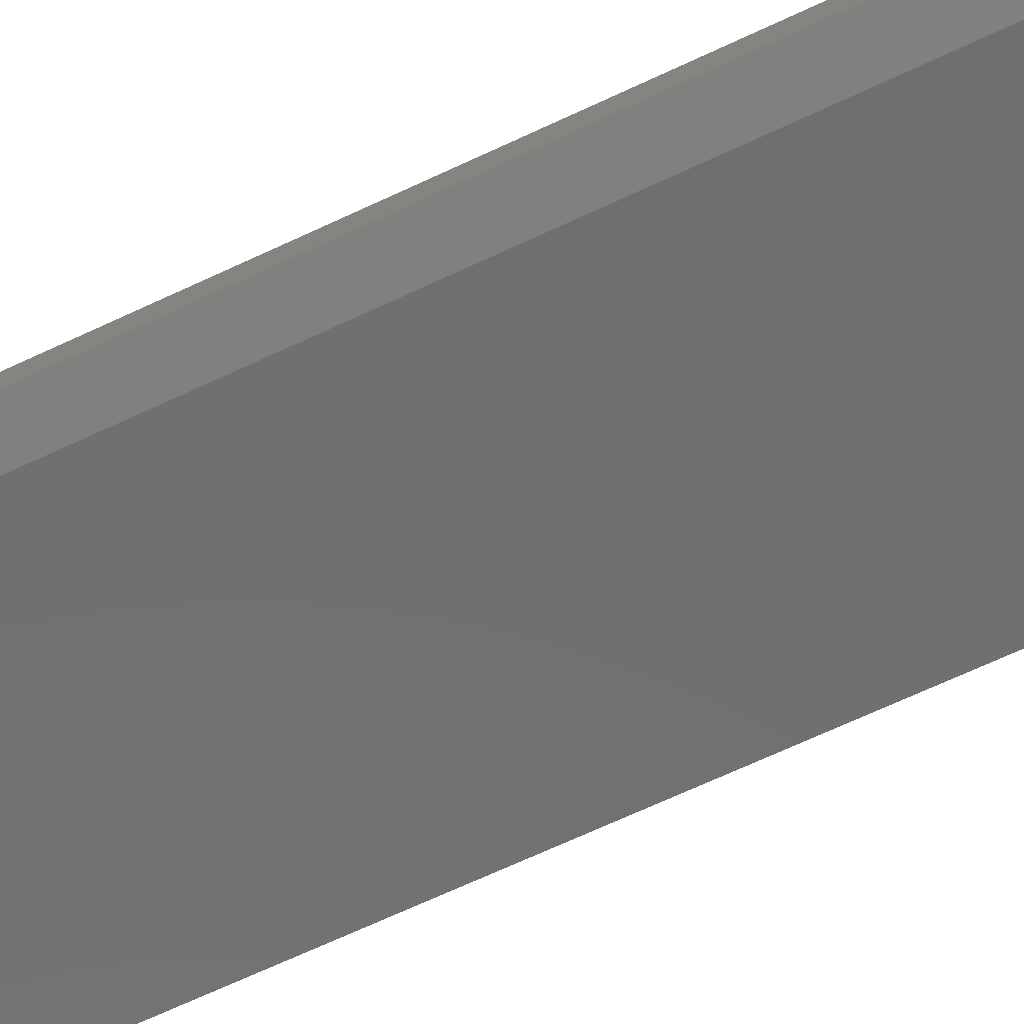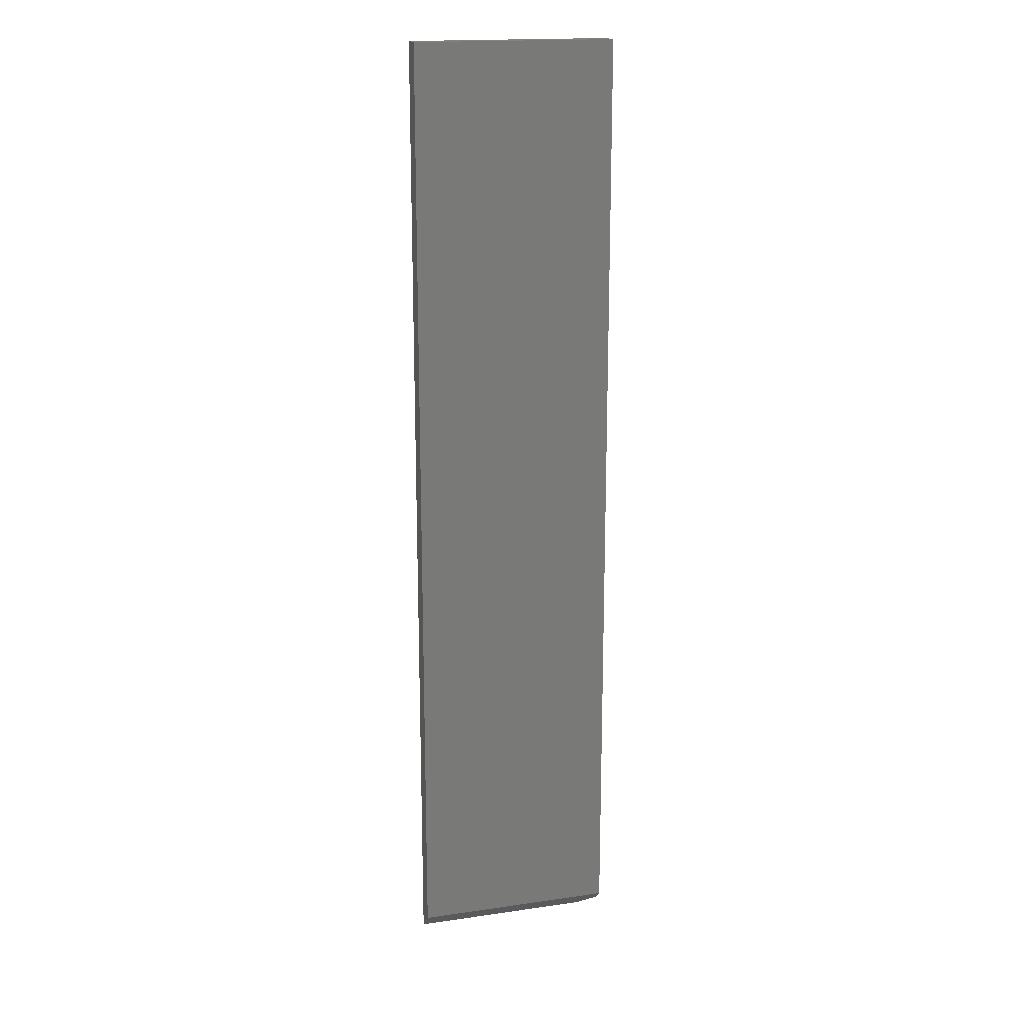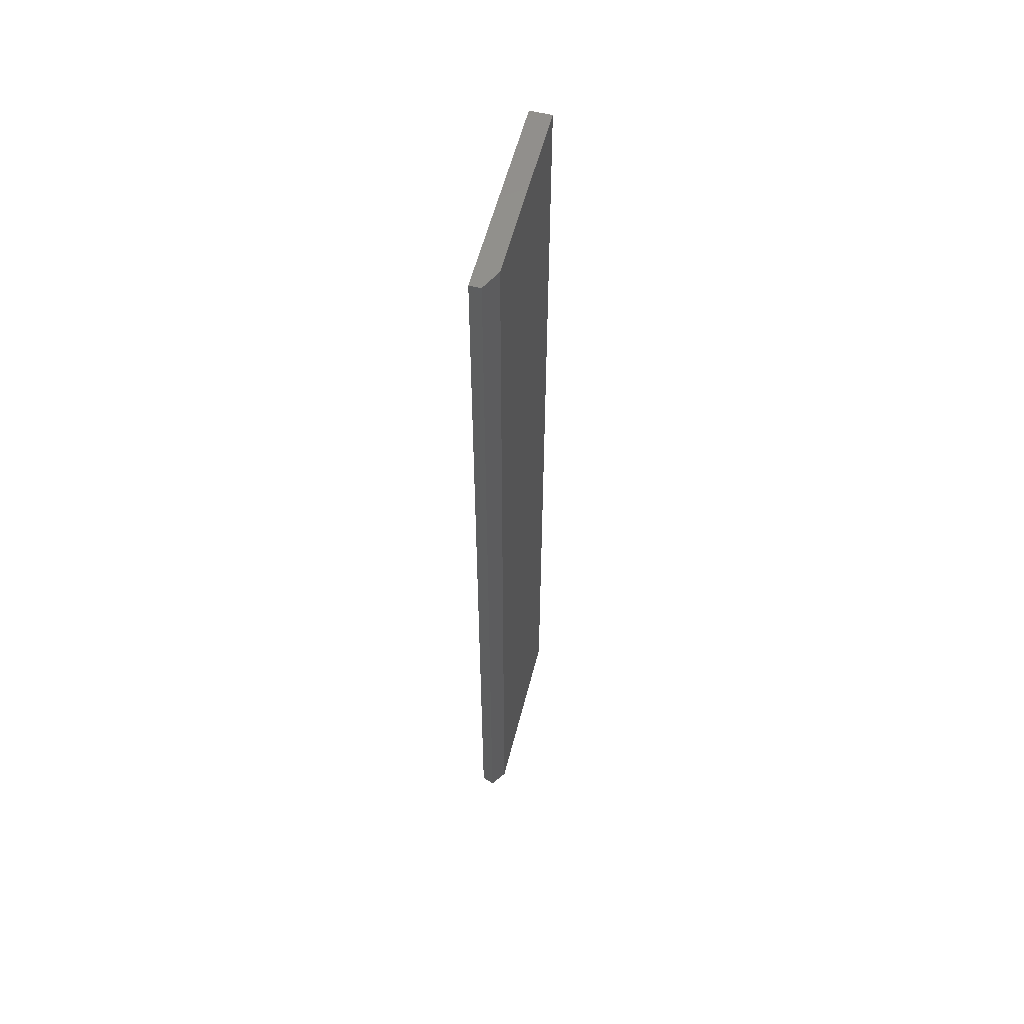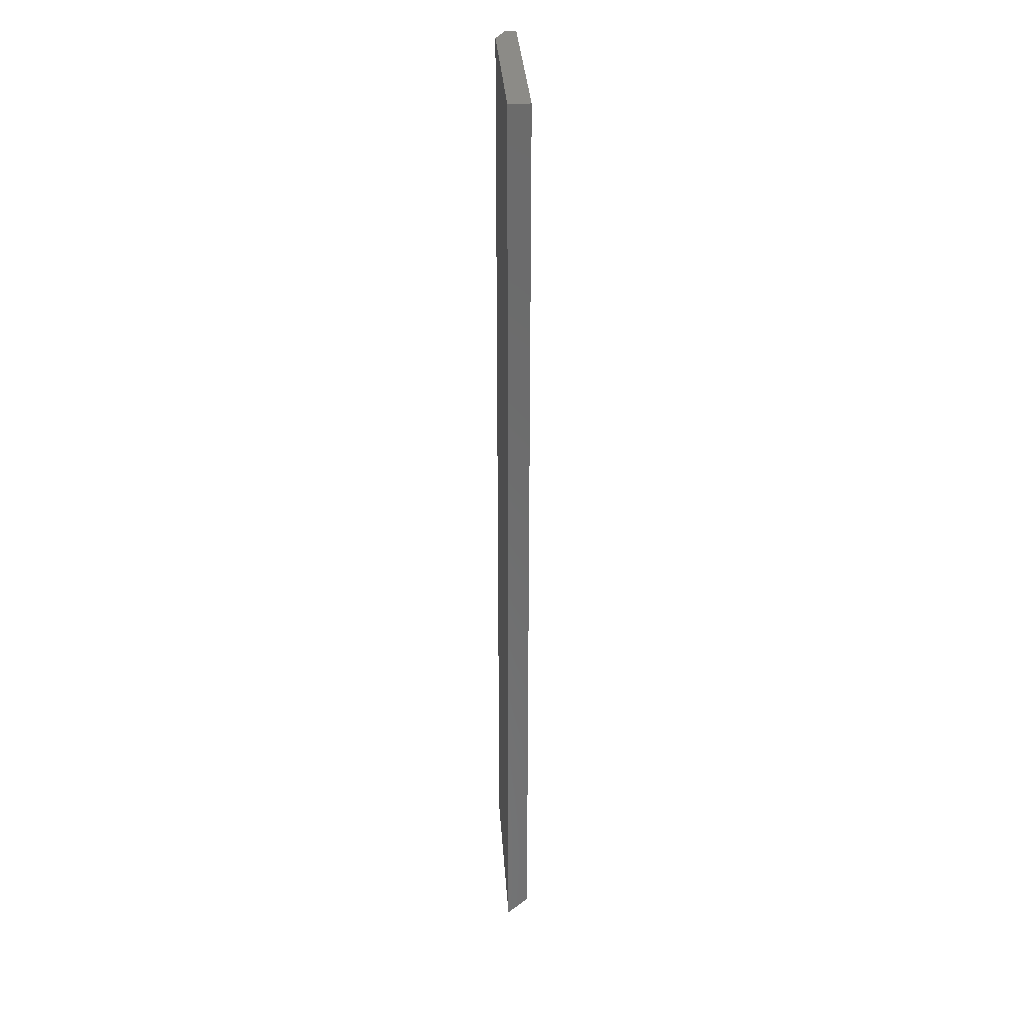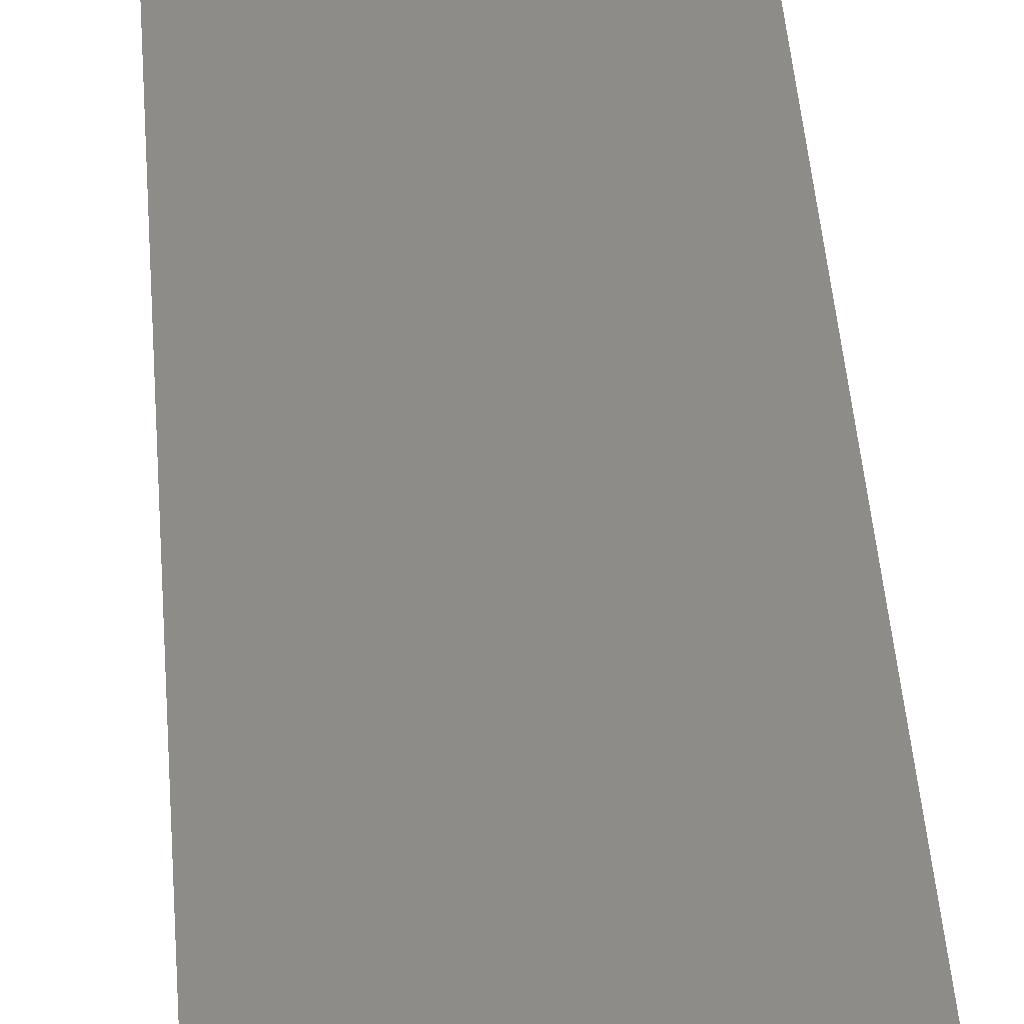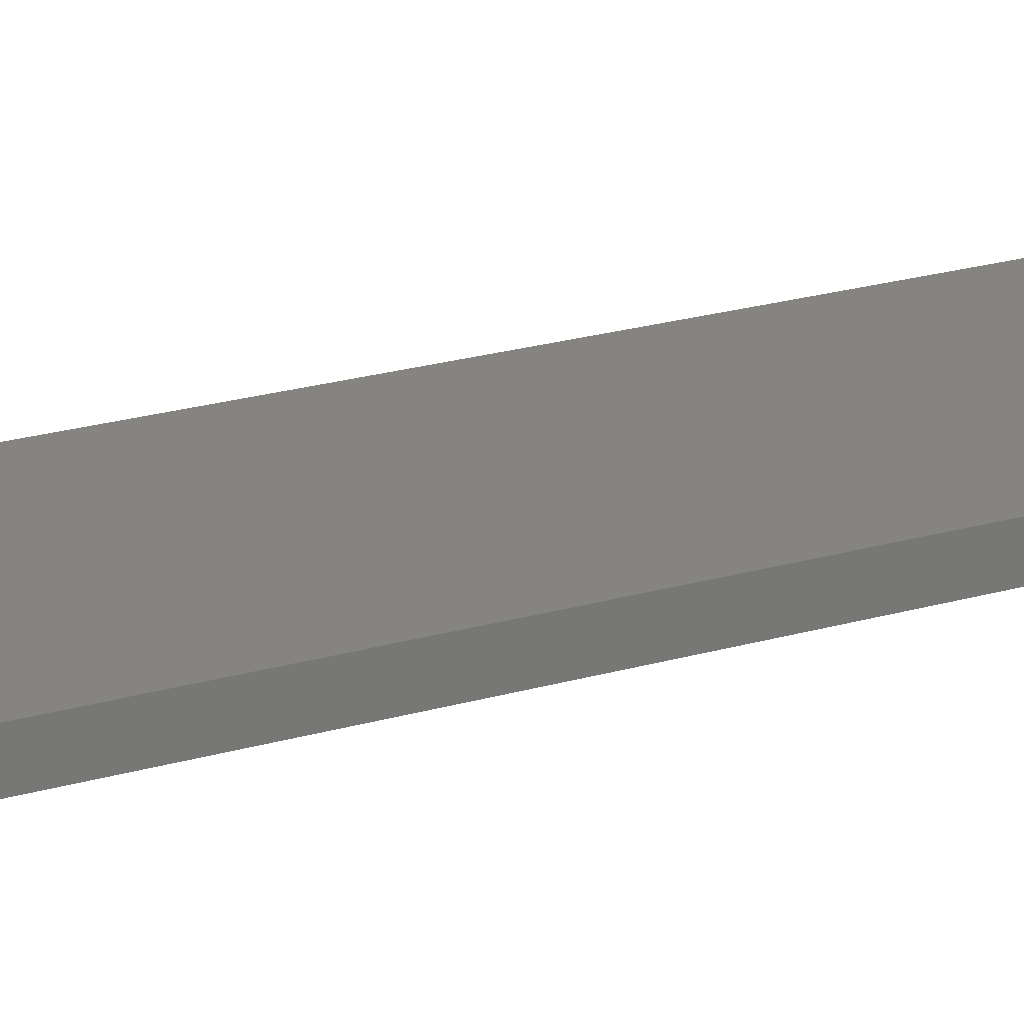
<metadata>
{"format":"stl","ext":"stl","renderer":"f3d","projection":"perspective","resolution":1024,"background":"white","views":[{"elev":-61.0,"azim":116.5,"up":"+Z"},{"elev":17.7,"azim":-15.8,"up":"+Y"},{"elev":57.2,"azim":104.3,"up":"+Y"},{"elev":32.5,"azim":-93.7,"up":"+Y"},{"elev":37.9,"azim":176.3,"up":"+Z"},{"elev":19.6,"azim":-119.9,"up":"+Z"}]}
</metadata>
<code>
# stl→obj: 10 verts, 16 faces
v -0.07812 -0.7344 0.008635
v -0.07812 -0.75 -0.007812
v 0.07812 -0.7344 0.008635
v 0.0625 -0.75 -0.007812
v 0.07812 -0.7426 4.226e-17
v 0.07812 9.155e-18 -1.041e-17
v 0.07812 9.686e-18 0.008635
v -0.07812 1.013e-18 0.008635
v -0.07812 0 -0.007812
v 0.0625 7.806e-18 -0.007812
f 1 2 3
f 3 2 4
f 3 4 5
f 6 7 5
f 5 7 3
f 7 6 8
f 6 9 8
f 10 9 6
f 9 10 2
f 2 10 4
f 4 10 5
f 5 10 6
f 8 9 1
f 1 9 2
f 7 8 3
f 3 8 1

</code>
